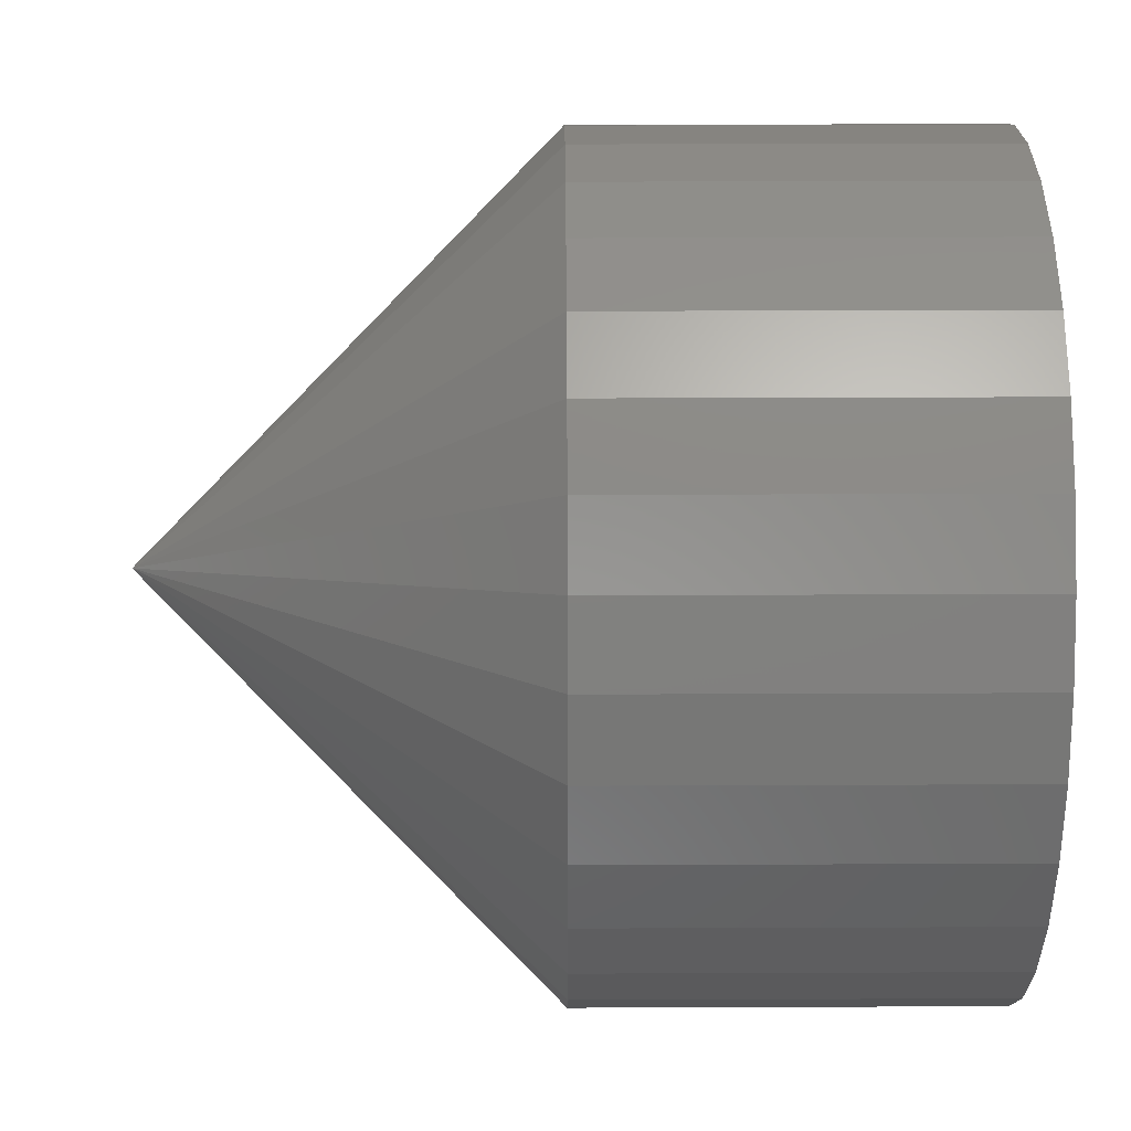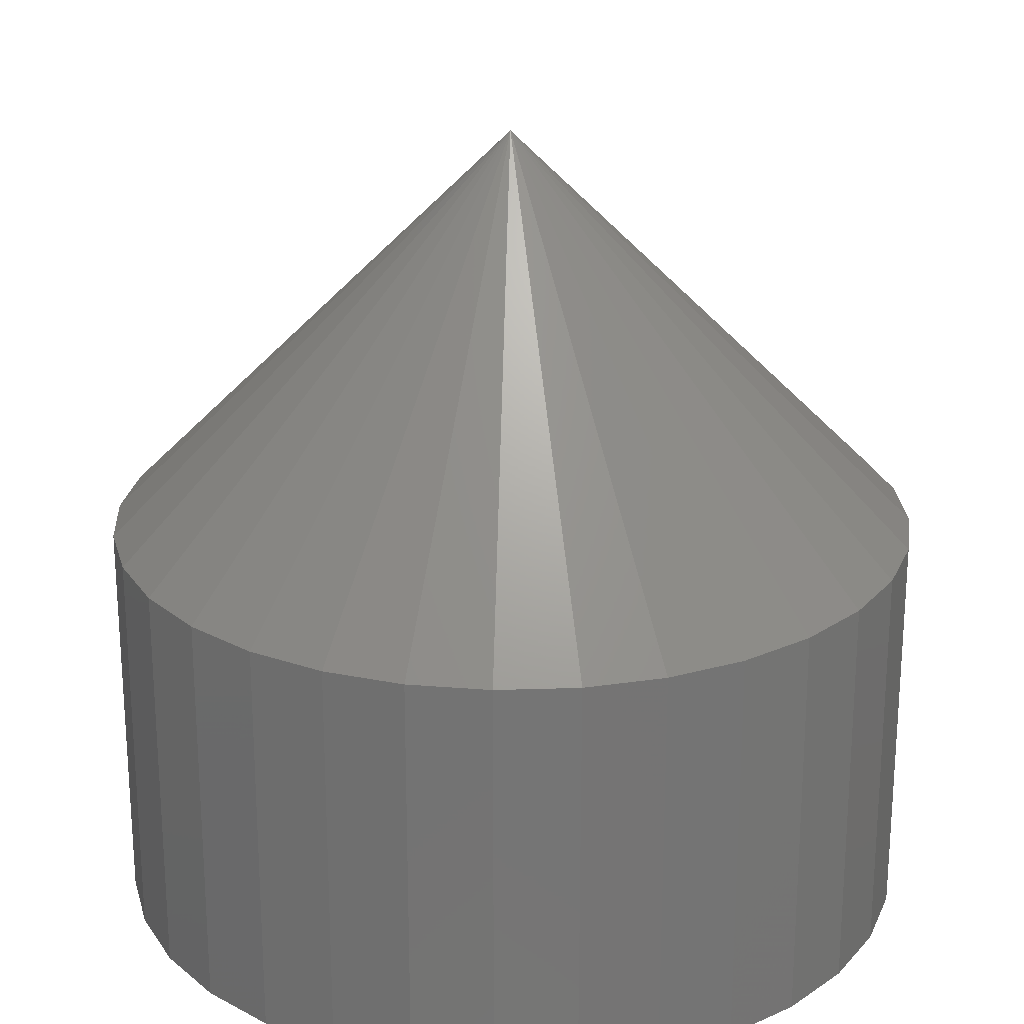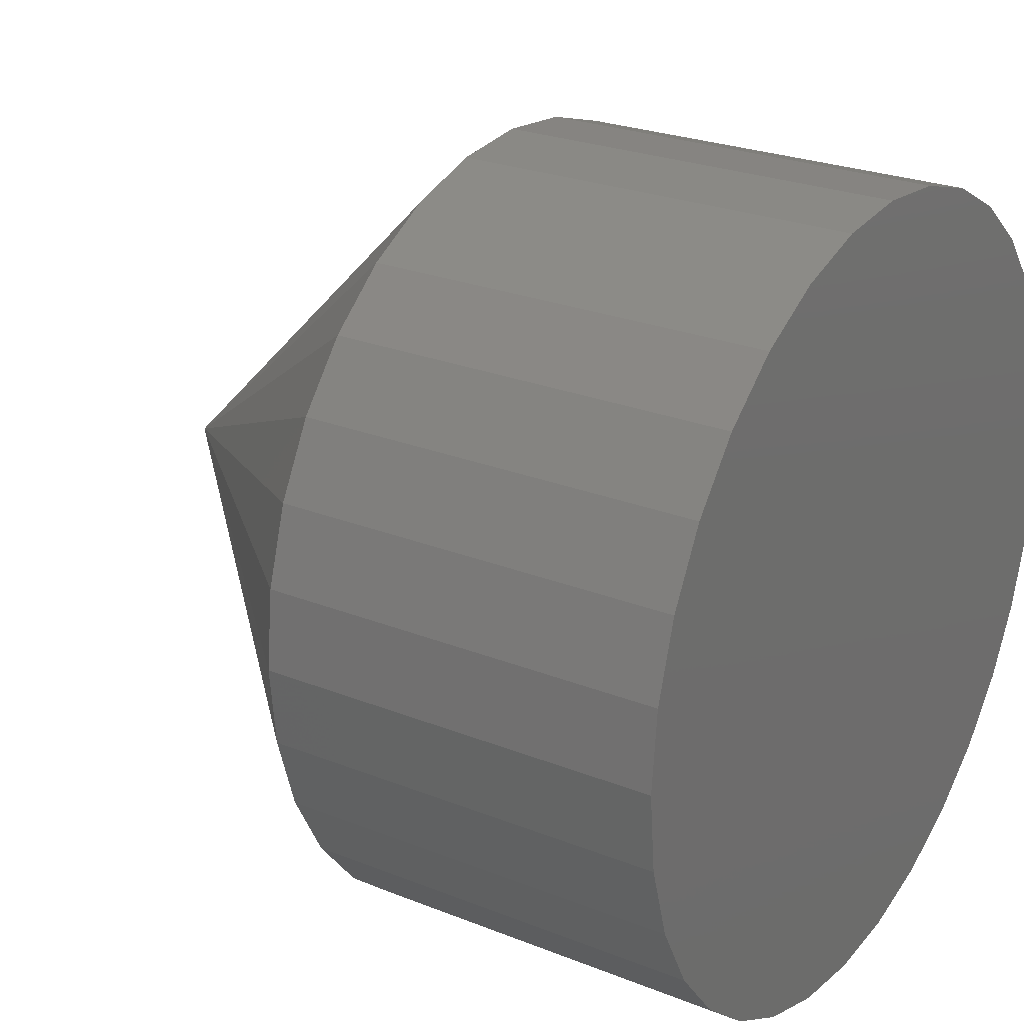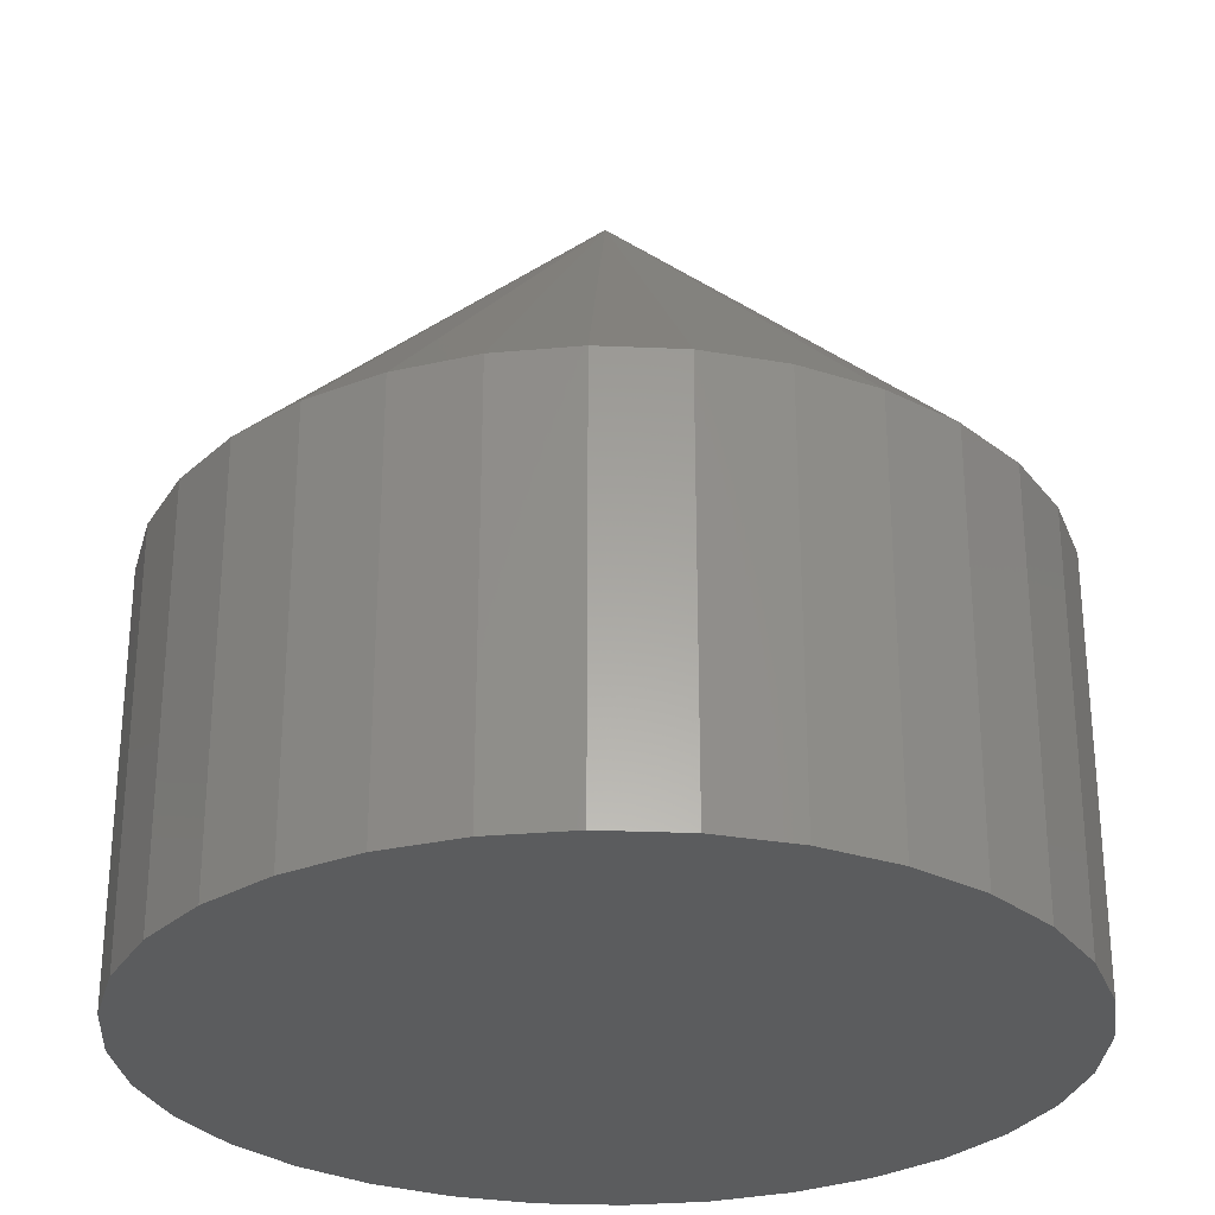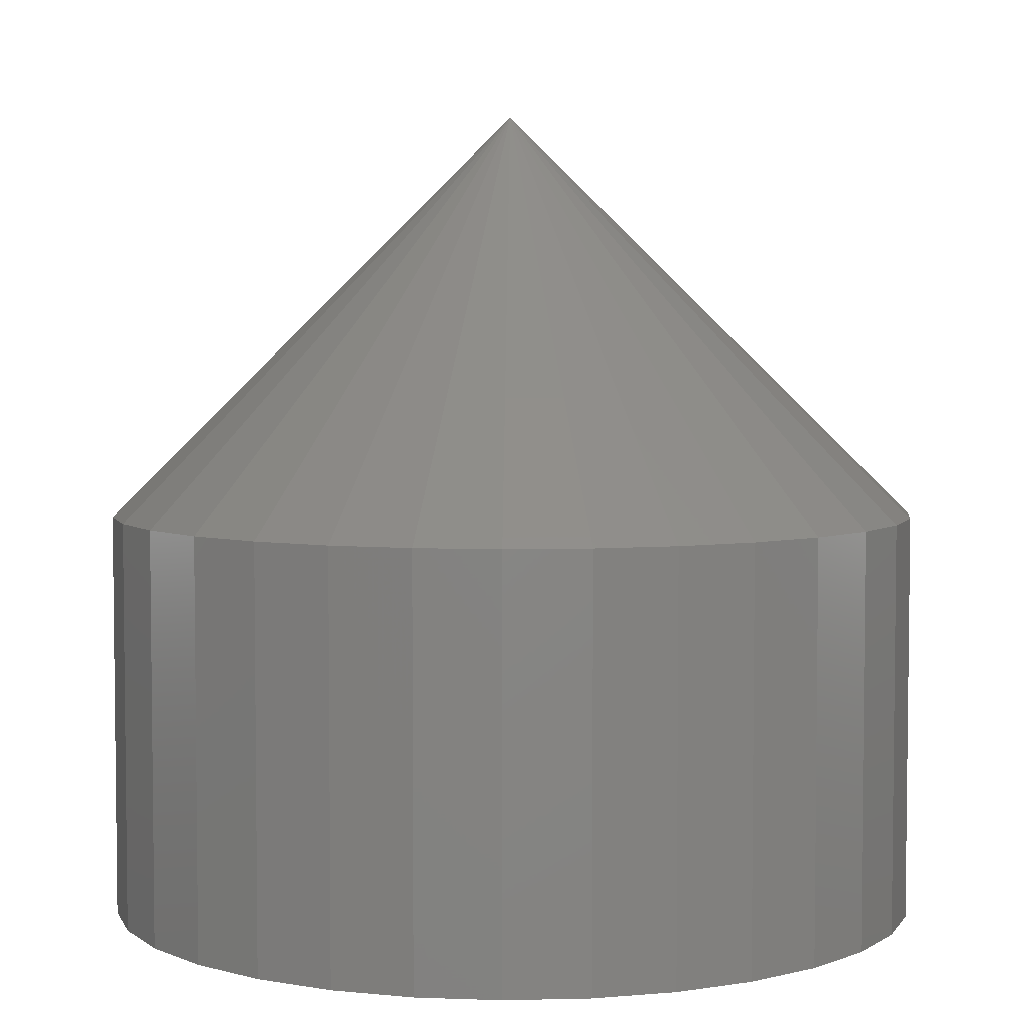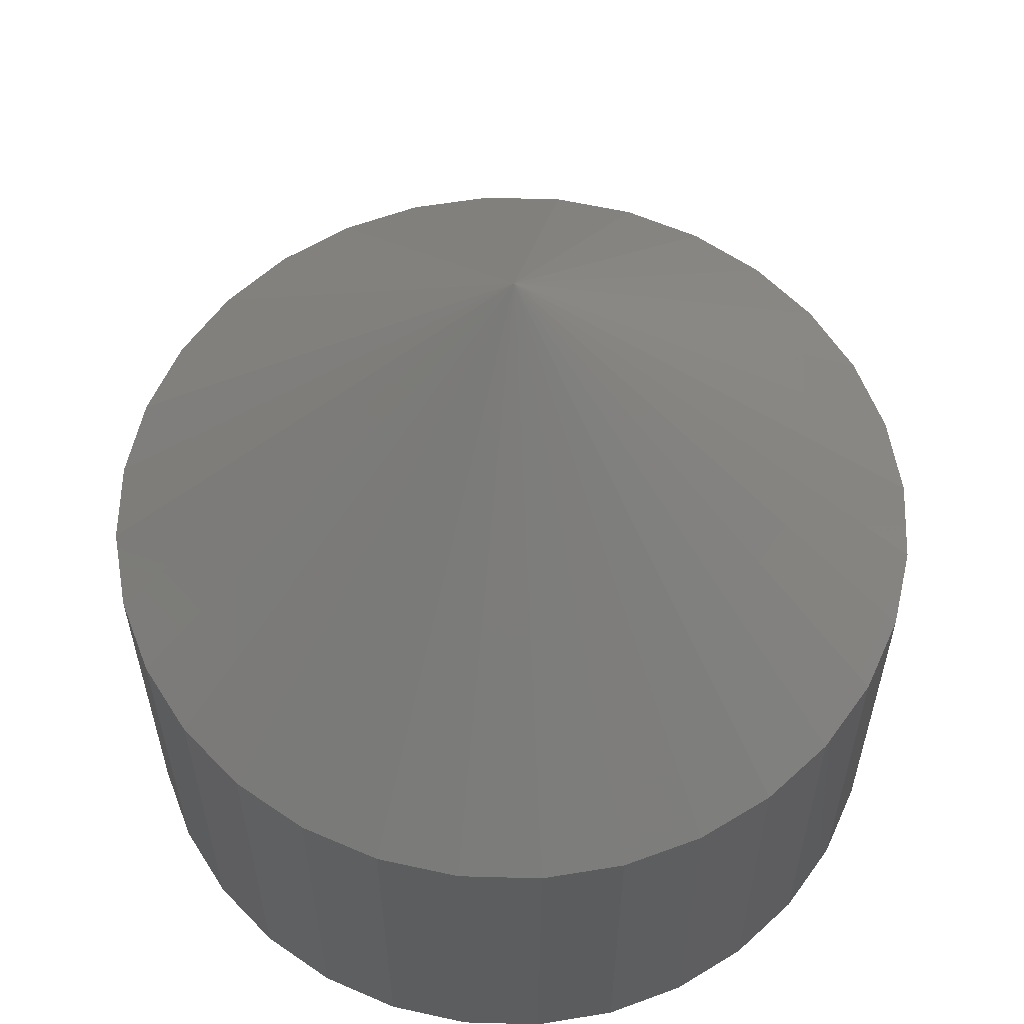
<metadata>
{"format":"stl","ext":"stl","renderer":"f3d","projection":"perspective","resolution":1024,"background":"white","views":[{"elev":37.1,"azim":-90.3,"up":"+Z"},{"elev":22.9,"azim":-42.6,"up":"+Y"},{"elev":25.0,"azim":-57.0,"up":"+Z"},{"elev":-29.1,"azim":13.3,"up":"+Y"},{"elev":4.6,"azim":-21.3,"up":"+Y"},{"elev":59.2,"azim":-161.5,"up":"+Y"}]}
</metadata>
<code>
# stl→obj: 65 verts, 126 faces
v 0.2211 -0.007812 -0.09474
v 0.2211 -0.01562 -0.09474
v 0.2209 -0.007812 -0.09628
v 0.2209 -0.01562 -0.09628
v 0.2205 -0.007812 -0.09776
v 0.2205 -0.01562 -0.09776
v 0.2197 -0.007812 -0.09912
v 0.2197 -0.01562 -0.09912
v 0.2187 -0.007812 -0.1003
v 0.2187 -0.01562 -0.1003
v 0.2175 -0.007812 -0.1013
v 0.2175 -0.01562 -0.1013
v 0.2162 -0.007812 -0.102
v 0.2162 -0.01562 -0.102
v 0.2147 -0.007812 -0.1025
v 0.2147 -0.01562 -0.1025
v 0.2132 -0.007812 -0.1026
v 0.2132 -0.01562 -0.1026
v 0.2116 -0.007812 -0.1025
v 0.2116 -0.01562 -0.1025
v 0.2101 -0.007812 -0.102
v 0.2101 -0.01562 -0.102
v 0.2088 -0.007812 -0.1013
v 0.2088 -0.01562 -0.1013
v 0.2076 -0.007812 -0.1003
v 0.2076 -0.01562 -0.1003
v 0.2066 -0.007812 -0.09912
v 0.2066 -0.01562 -0.09912
v 0.2059 -0.007812 -0.09776
v 0.2059 -0.01562 -0.09776
v 0.2054 -0.007812 -0.09628
v 0.2054 -0.01562 -0.09628
v 0.2053 -0.007812 -0.09474
v 0.2053 -0.01562 -0.09474
v 0.2054 -0.007812 -0.0932
v 0.2054 -0.01562 -0.0932
v 0.2059 -0.007812 -0.09172
v 0.2059 -0.01562 -0.09172
v 0.2066 -0.007812 -0.09035
v 0.2066 -0.01562 -0.09035
v 0.2076 -0.007812 -0.08915
v 0.2076 -0.01562 -0.08915
v 0.2088 -0.007812 -0.08817
v 0.2088 -0.01562 -0.08817
v 0.2101 -0.007812 -0.08744
v 0.2101 -0.01562 -0.08744
v 0.2116 -0.007812 -0.08699
v 0.2116 -0.01562 -0.08699
v 0.2132 -0.007812 -0.08684
v 0.2132 -0.01562 -0.08684
v 0.2147 -0.007812 -0.08699
v 0.2147 -0.01562 -0.08699
v 0.2162 -0.007812 -0.08744
v 0.2162 -0.01562 -0.08744
v 0.2175 -0.007812 -0.08817
v 0.2175 -0.01562 -0.08817
v 0.2187 -0.007812 -0.08915
v 0.2187 -0.01562 -0.08915
v 0.2197 -0.007812 -0.09035
v 0.2197 -0.01562 -0.09035
v 0.2205 -0.007812 -0.09172
v 0.2205 -0.01562 -0.09172
v 0.2209 -0.007812 -0.0932
v 0.2209 -0.01562 -0.0932
v 0.2131 7.275e-17 -0.09474
f 1 2 3
f 3 2 4
f 3 4 5
f 5 4 6
f 5 6 7
f 7 6 8
f 7 8 9
f 9 8 10
f 9 10 11
f 11 10 12
f 11 12 13
f 13 12 14
f 13 14 15
f 15 14 16
f 15 16 17
f 17 16 18
f 17 18 19
f 19 18 20
f 19 20 21
f 21 20 22
f 21 22 23
f 23 22 24
f 23 24 25
f 25 24 26
f 25 26 27
f 27 26 28
f 27 28 29
f 29 28 30
f 29 30 31
f 31 30 32
f 31 32 33
f 33 32 34
f 33 34 35
f 35 34 36
f 35 36 37
f 37 36 38
f 37 38 39
f 39 38 40
f 39 40 41
f 41 40 42
f 41 42 43
f 43 42 44
f 43 44 45
f 45 44 46
f 45 46 47
f 47 46 48
f 47 48 49
f 49 48 50
f 49 50 51
f 51 50 52
f 51 52 53
f 53 52 54
f 53 54 55
f 55 54 56
f 55 56 57
f 57 56 58
f 57 58 59
f 59 58 60
f 59 60 61
f 61 60 62
f 61 62 63
f 63 62 64
f 63 64 1
f 1 64 2
f 65 33 35
f 65 35 37
f 65 37 39
f 65 39 41
f 65 41 43
f 65 43 45
f 65 45 47
f 65 47 49
f 65 49 51
f 65 51 53
f 65 53 55
f 65 55 57
f 65 57 59
f 65 59 61
f 65 61 63
f 65 63 1
f 65 1 3
f 65 3 5
f 65 5 7
f 65 7 9
f 65 9 11
f 65 11 13
f 65 13 15
f 65 15 17
f 65 17 19
f 65 19 21
f 65 21 23
f 65 23 25
f 65 25 27
f 65 27 29
f 65 29 31
f 65 31 33
f 38 36 62
f 62 36 64
f 2 32 4
f 32 30 4
f 4 30 6
f 30 28 6
f 6 28 8
f 28 26 8
f 8 26 24
f 8 24 10
f 10 24 22
f 10 22 20
f 20 18 10
f 12 10 18
f 12 18 16
f 12 16 14
f 34 32 2
f 34 2 64
f 34 64 36
f 60 58 56
f 60 56 54
f 60 54 52
f 60 52 50
f 60 50 48
f 60 48 46
f 60 46 44
f 60 44 42
f 60 42 40
f 60 40 38
f 60 38 62

</code>
